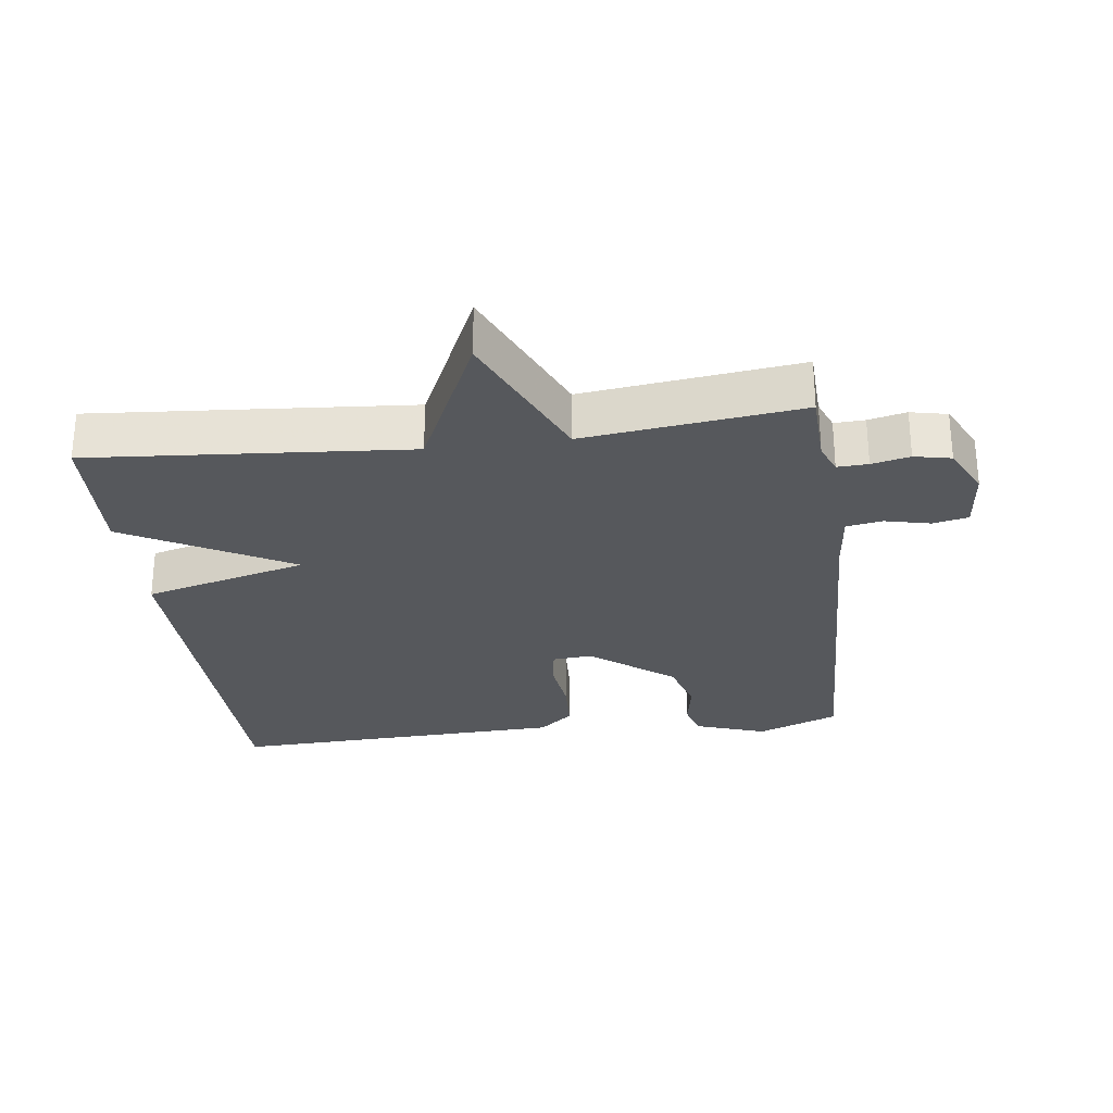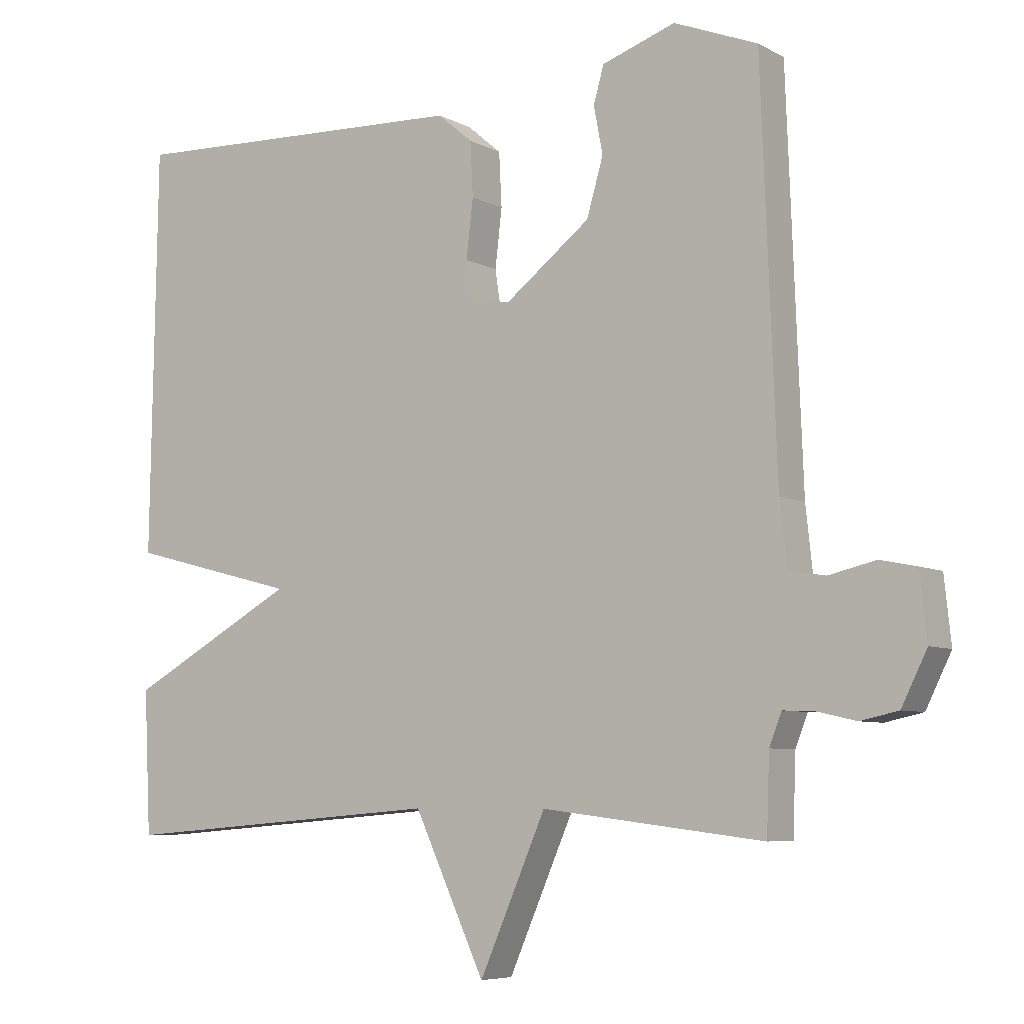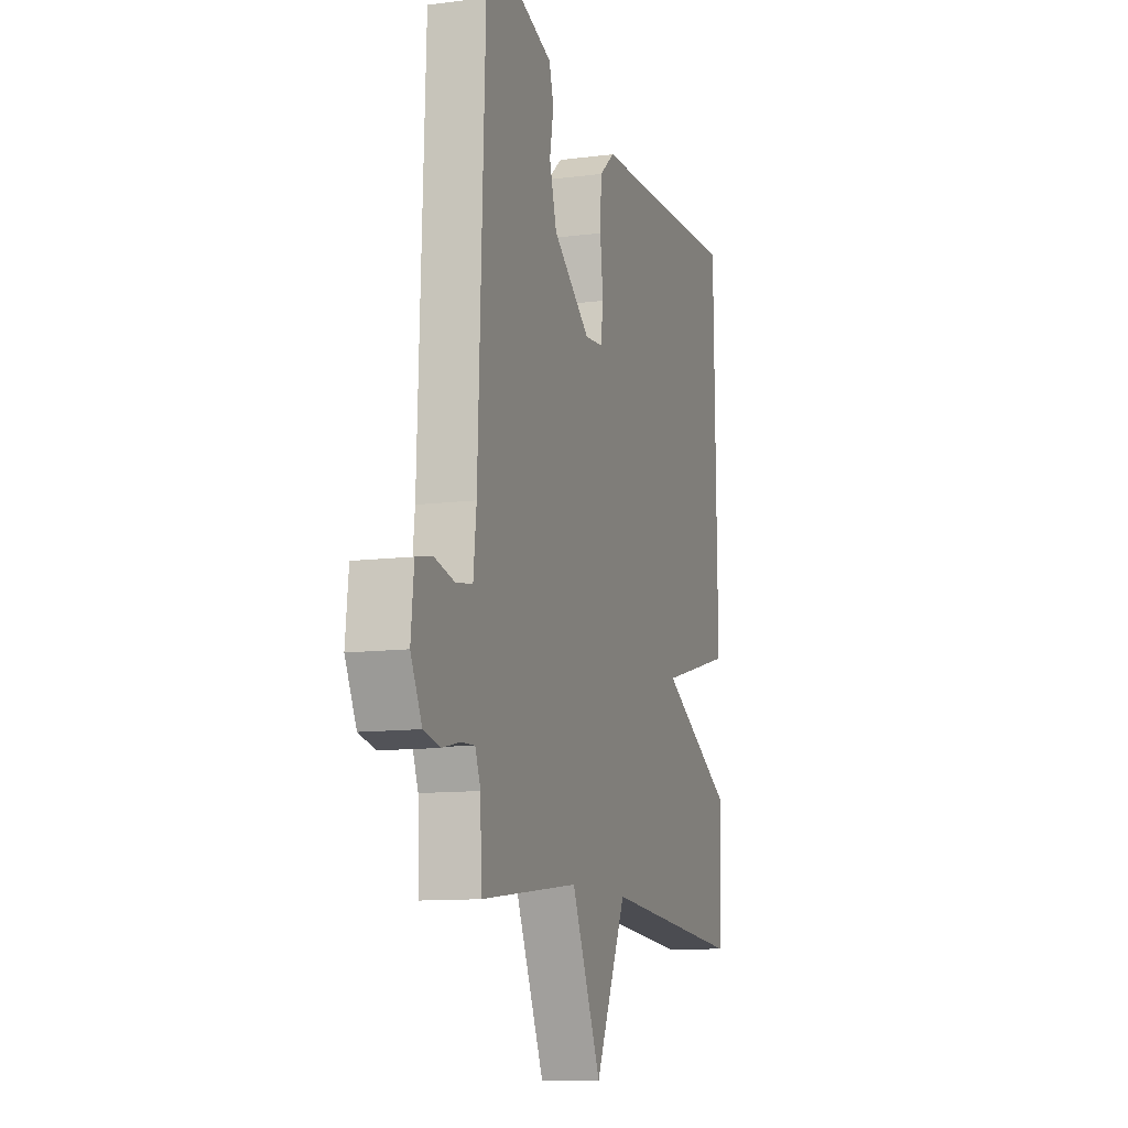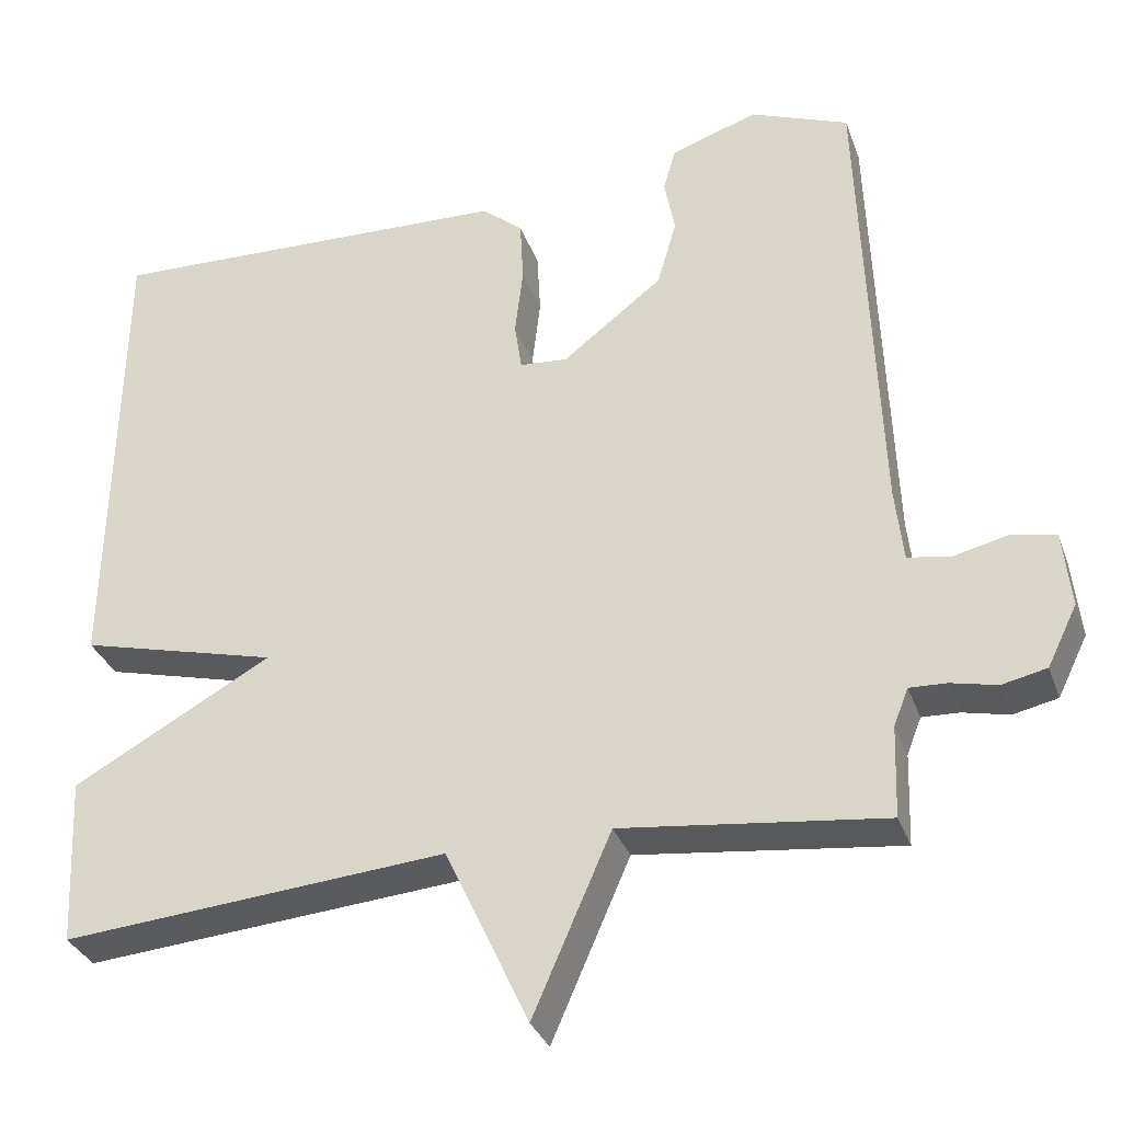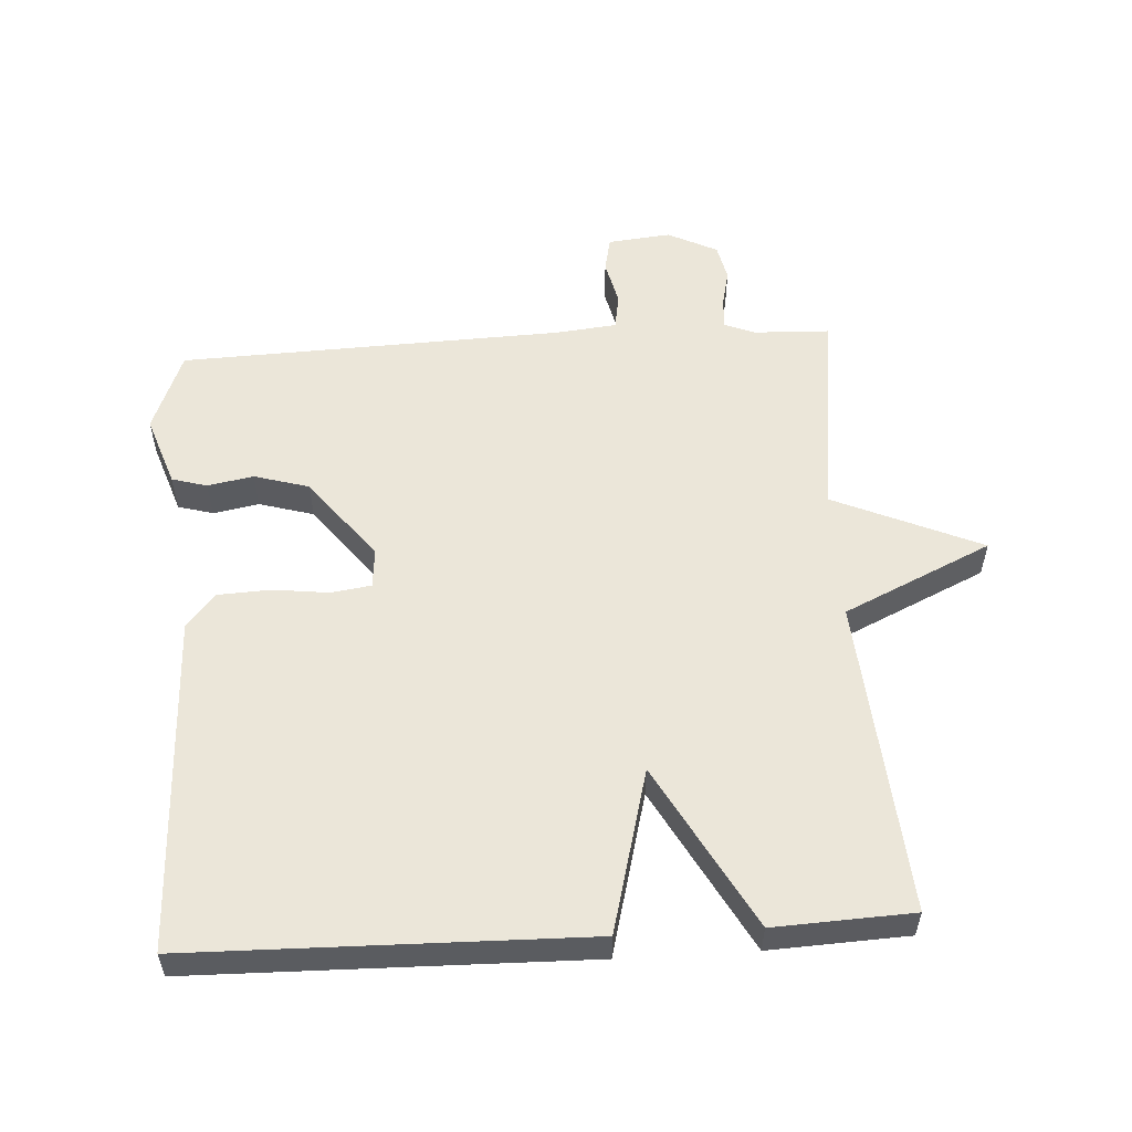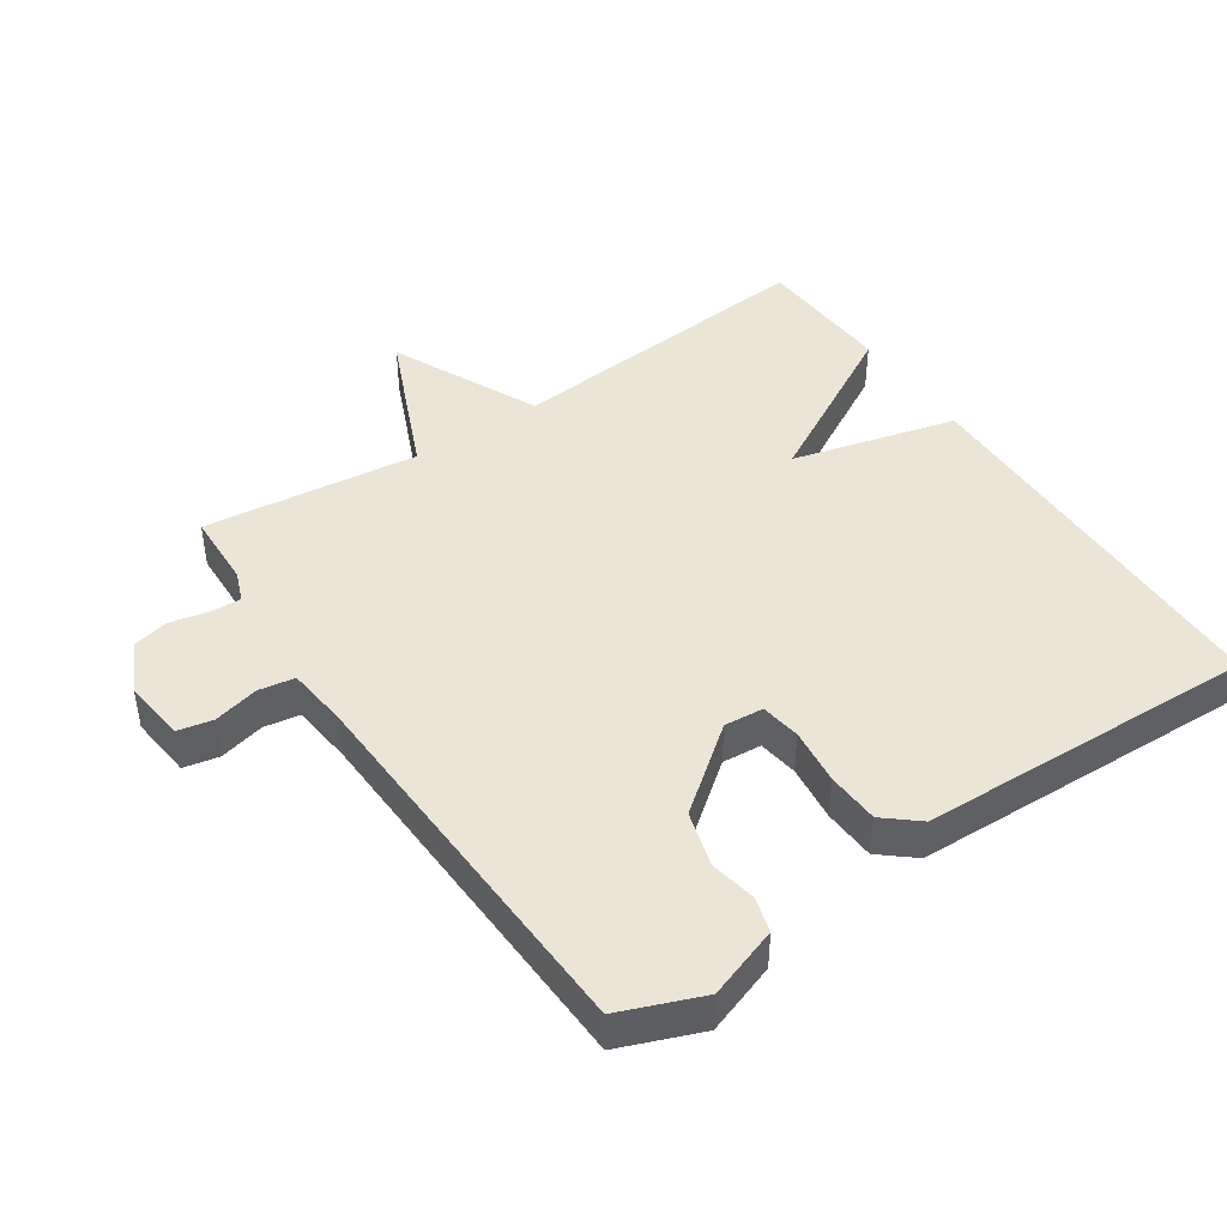
<metadata>
{"format":"obj","ext":"obj","renderer":"f3d","projection":"perspective","resolution":1024,"background":"white","views":[{"elev":-27.9,"azim":-172.5,"up":"+Y"},{"elev":-6.5,"azim":-146.4,"up":"+Z"},{"elev":-11.0,"azim":-72.4,"up":"+Z"},{"elev":-32.7,"azim":-161.8,"up":"+Z"},{"elev":55.4,"azim":86.6,"up":"+Y"},{"elev":44.4,"azim":-34.1,"up":"+Y"}]}
</metadata>
<code>
v 0.5 0.07 -0.5
v 0.024 0.07 -0.461
v -0.079 0.07 -0.683
v -0.176 0.07 -0.461
v -0.5 0.07 -0.5
v -0.504 0.07 -0.387
v -0.522 0.07 -0.341
v -0.568 0.07 -0.343
v -0.625 0.07 -0.356
v -0.68 0.07 -0.344
v -0.717 0.07 -0.269
v -0.707 0.07 -0.174
v -0.654 0.07 -0.163
v -0.586 0.07 -0.179
v -0.532 0.07 -0.17
v -0.522 0.07 -0.078
v -0.5 0.07 0.5
v -0.378 0.07 0.548
v -0.271 0.07 0.511
v -0.256 0.07 0.458
v -0.269 0.07 0.389
v -0.245 0.07 0.306
v -0.121 0.07 0.21
v -0.062 0.07 0.215
v -0.053 0.07 0.275
v -0.063 0.07 0.36
v -0.059 0.07 0.439
v -0.008 0.07 0.482
v 0.5 0.07 0.5
v 0.51 0.07 -0.092
v 0.264 0.07 -0.156
v 0.51 0.07 -0.292
v 0.5 0 -0.5
v 0.024 0 -0.461
v -0.079 0 -0.683
v -0.176 0 -0.461
v -0.5 0 -0.5
v -0.504 0 -0.387
v -0.522 0 -0.341
v -0.568 0 -0.343
v -0.625 0 -0.356
v -0.68 0 -0.344
v -0.717 0 -0.269
v -0.707 0 -0.174
v -0.654 0 -0.163
v -0.586 0 -0.179
v -0.532 0 -0.17
v -0.522 0 -0.078
v -0.5 0 0.5
v -0.378 0 0.548
v -0.271 0 0.511
v -0.256 0 0.458
v -0.269 0 0.389
v -0.245 0 0.306
v -0.121 0 0.21
v -0.062 0 0.215
v -0.053 0 0.275
v -0.063 0 0.36
v -0.059 0 0.439
v -0.008 0 0.482
v 0.5 0 0.5
v 0.51 0 -0.092
v 0.264 0 -0.156
v 0.51 0 -0.292
f 31 32 1 2
f 29 30 31
f 28 29 31
f 27 28 31
f 26 27 31
f 25 26 31
f 24 25 31 2
f 2 3 4
f 24 2 4
f 23 24 4
f 4 5 6
f 23 4 6
f 22 23 6
f 21 22 6 7
f 20 21 7
f 19 20 7
f 18 19 7
f 17 18 7
f 16 17 7
f 15 16 7
f 14 15 7 8
f 12 13 14
f 11 12 14
f 10 11 14
f 9 10 14
f 8 9 14
f 34 33 64 63
f 63 62 61
f 63 61 60
f 63 60 59
f 63 59 58
f 63 58 57
f 34 63 57 56
f 36 35 34
f 36 34 56
f 36 56 55
f 38 37 36
f 38 36 55
f 38 55 54
f 39 38 54 53
f 39 53 52
f 39 52 51
f 39 51 50
f 39 50 49
f 39 49 48
f 39 48 47
f 40 39 47 46
f 46 45 44
f 46 44 43
f 46 43 42
f 46 42 41
f 46 41 40
f 1 33 34 2
f 2 34 35 3
f 3 35 36 4
f 4 36 37 5
f 5 37 38 6
f 6 38 39 7
f 7 39 40 8
f 8 40 41 9
f 9 41 42 10
f 10 42 43 11
f 11 43 44 12
f 12 44 45 13
f 13 45 46 14
f 14 46 47 15
f 15 47 48 16
f 16 48 49 17
f 17 49 50 18
f 18 50 51 19
f 19 51 52 20
f 20 52 53 21
f 21 53 54 22
f 22 54 55 23
f 23 55 56 24
f 24 56 57 25
f 25 57 58 26
f 26 58 59 27
f 27 59 60 28
f 28 60 61 29
f 29 61 62 30
f 30 62 63 31
f 31 63 64 32
f 32 64 33 1

</code>
